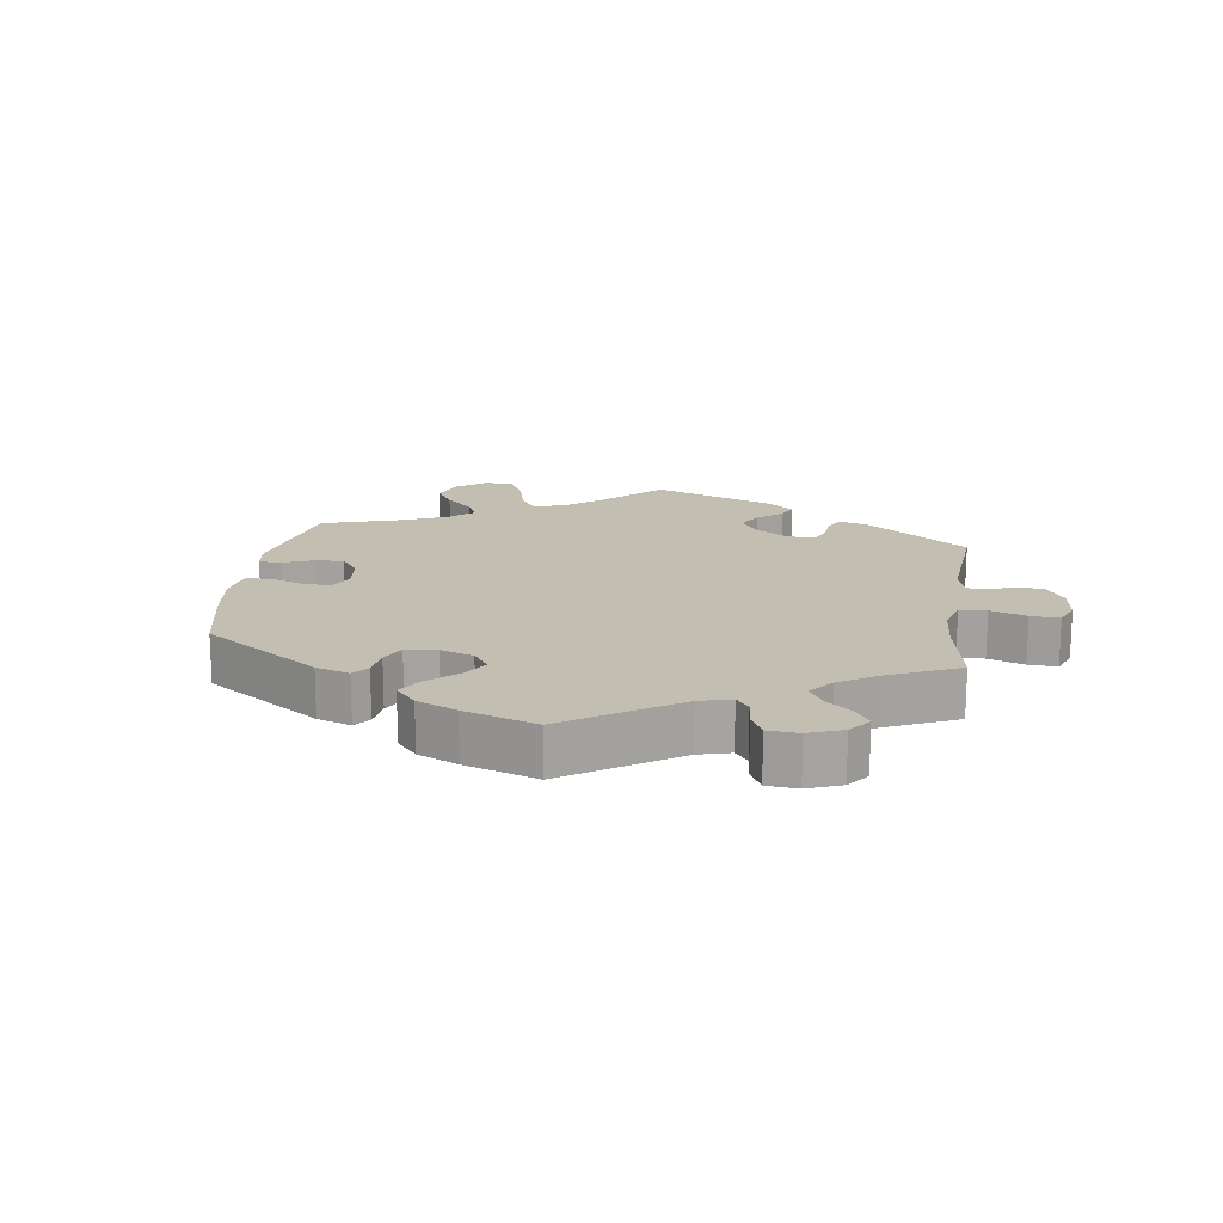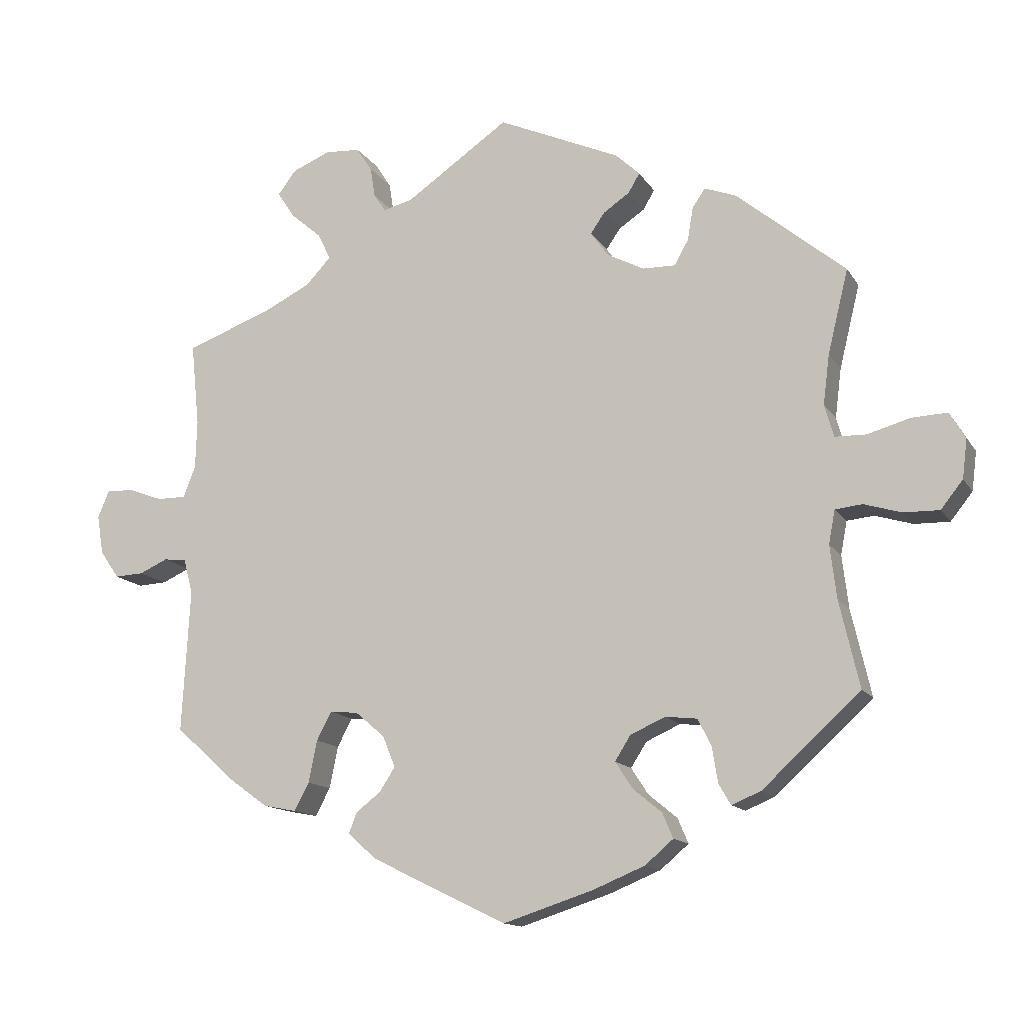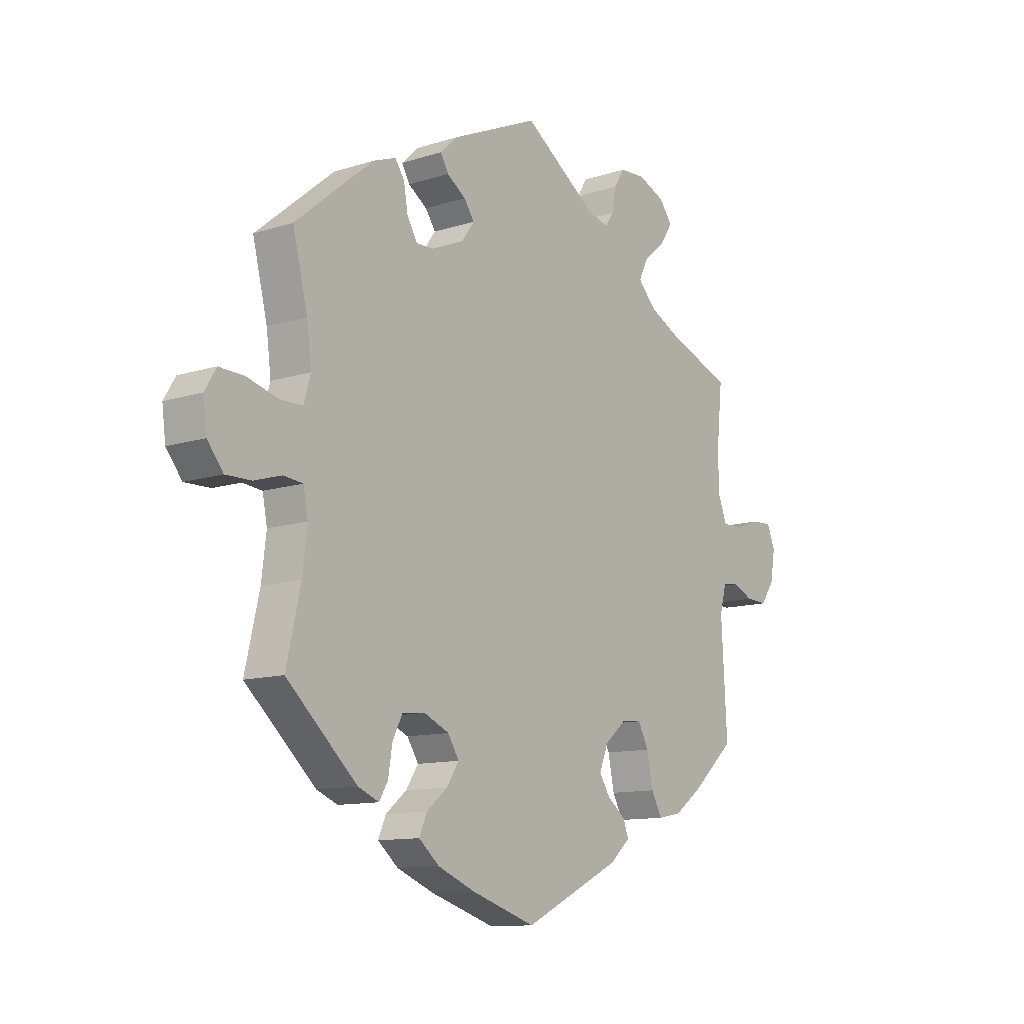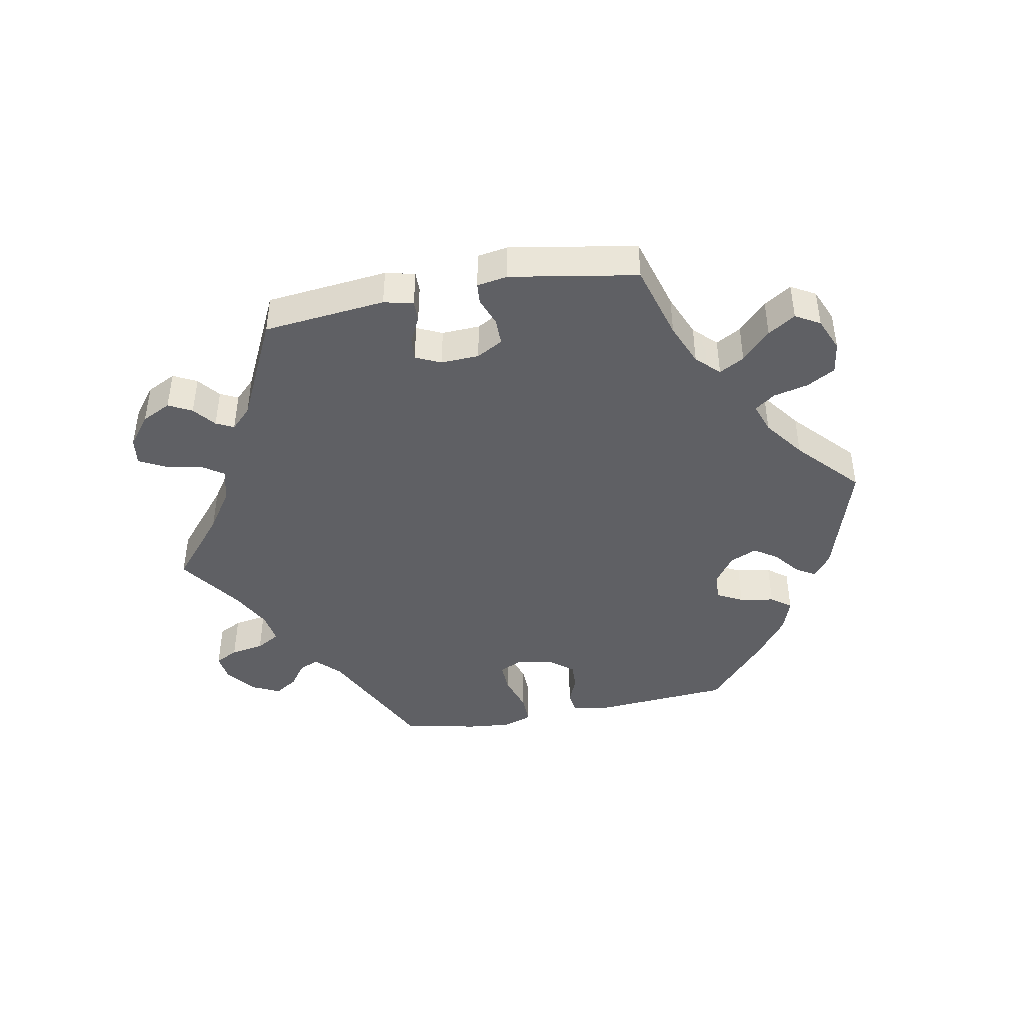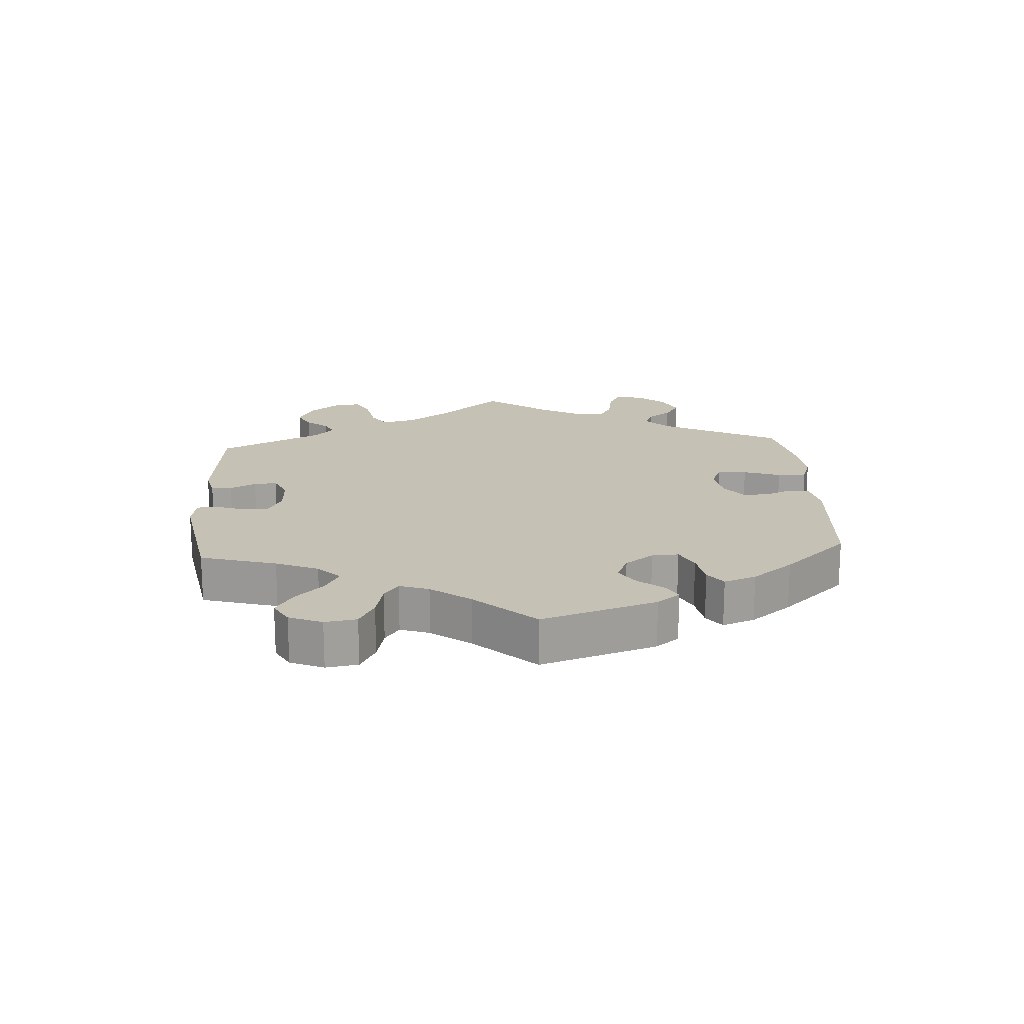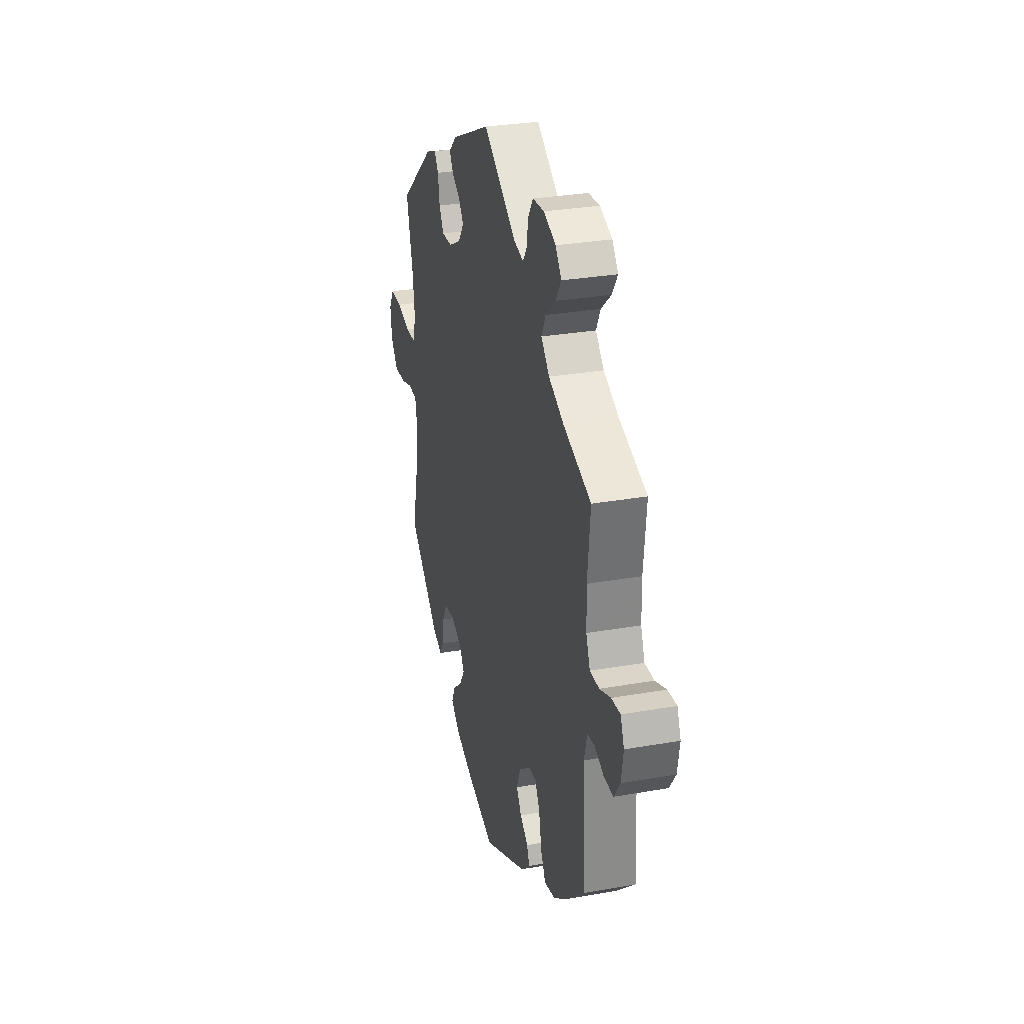
<metadata>
{"format":"obj","ext":"obj","renderer":"f3d","projection":"perspective","resolution":1024,"background":"white","views":[{"elev":17.1,"azim":-111.9,"up":"+Y"},{"elev":-13.6,"azim":20.8,"up":"+Z"},{"elev":-11.6,"azim":127.6,"up":"+Z"},{"elev":-44.0,"azim":40.6,"up":"+Y"},{"elev":18.8,"azim":116.2,"up":"+Y"},{"elev":29.4,"azim":-104.7,"up":"+Z"}]}
</metadata>
<code>
v -0.19 0.07 -0.485
v -0.23 0.07 -0.449
v -0.219 0.07 -0.42
v -0.184 0.07 -0.393
v -0.162 0.07 -0.359
v -0.18 0.07 -0.315
v -0.221 0.07 -0.28
v -0.261 0.07 -0.276
v -0.282 0.07 -0.316
v -0.294 0.07 -0.375
v -0.315 0.07 -0.414
v -0.361 0.07 -0.405
v -0.415 0.07 -0.366
v -0.501 0.07 -0.289
v -0.49 0.07 -0.087
v -0.503 0.07 -0.038
v -0.535 0.07 -0.034
v -0.575 0.07 -0.052
v -0.616 0.07 -0.054
v -0.643 0.07 -0.015
v -0.652 0.07 0.04
v -0.636 0.07 0.079
v -0.597 0.07 0.077
v -0.549 0.07 0.059
v -0.508 0.07 0.059
v -0.491 0.07 0.103
v -0.489 0.07 0.172
v -0.501 0.07 0.289
v -0.38 0.07 0.333
v -0.313 0.07 0.366
v -0.277 0.07 0.404
v -0.295 0.07 0.441
v -0.339 0.07 0.479
v -0.363 0.07 0.516
v -0.337 0.07 0.55
v -0.284 0.07 0.572
v -0.234 0.07 0.569
v -0.212 0.07 0.535
v -0.205 0.07 0.492
v -0.188 0.07 0.467
v -0.146 0.07 0.478
v -0.001 0.07 0.578
v 0.172 0.07 0.501
v 0.206 0.07 0.469
v 0.19 0.07 0.442
v 0.153 0.07 0.417
v 0.133 0.07 0.388
v 0.158 0.07 0.353
v 0.21 0.07 0.326
v 0.256 0.07 0.325
v 0.276 0.07 0.36
v 0.284 0.07 0.407
v 0.302 0.07 0.433
v 0.347 0.07 0.416
v 0.5 0.07 0.289
v 0.471 0.07 0.171
v 0.462 0.07 0.101
v 0.475 0.07 0.055
v 0.519 0.07 0.054
v 0.579 0.07 0.071
v 0.629 0.07 0.073
v 0.651 0.07 0.036
v 0.644 0.07 -0.019
v 0.613 0.07 -0.058
v 0.563 0.07 -0.057
v 0.51 0.07 -0.041
v 0.472 0.07 -0.045
v 0.463 0.07 -0.092
v 0.472 0.07 -0.167
v 0.5 0.07 -0.289
v 0.362 0.07 -0.415
v 0.321 0.07 -0.432
v 0.304 0.07 -0.403
v 0.296 0.07 -0.353
v 0.277 0.07 -0.315
v 0.232 0.07 -0.31
v 0.183 0.07 -0.332
v 0.161 0.07 -0.367
v 0.185 0.07 -0.404
v 0.226 0.07 -0.438
v 0.241 0.07 -0.473
v 0.201 0.07 -0.507
v 0.128 0.07 -0.537
v 0.001 0.07 -0.578
v -0.19 0 -0.485
v -0.23 0 -0.449
v -0.219 0 -0.42
v -0.184 0 -0.393
v -0.162 0 -0.359
v -0.18 0 -0.315
v -0.221 0 -0.28
v -0.261 0 -0.276
v -0.282 0 -0.316
v -0.294 0 -0.375
v -0.315 0 -0.414
v -0.361 0 -0.405
v -0.415 0 -0.366
v -0.501 0 -0.289
v -0.49 0 -0.087
v -0.503 0 -0.038
v -0.535 0 -0.034
v -0.575 0 -0.052
v -0.616 0 -0.054
v -0.643 0 -0.015
v -0.652 0 0.04
v -0.636 0 0.079
v -0.597 0 0.077
v -0.549 0 0.059
v -0.508 0 0.059
v -0.491 0 0.103
v -0.489 0 0.172
v -0.501 0 0.289
v -0.38 0 0.333
v -0.313 0 0.366
v -0.277 0 0.404
v -0.295 0 0.441
v -0.339 0 0.479
v -0.363 0 0.516
v -0.337 0 0.55
v -0.284 0 0.572
v -0.234 0 0.569
v -0.212 0 0.535
v -0.205 0 0.492
v -0.188 0 0.467
v -0.146 0 0.478
v -0.001 0 0.578
v 0.172 0 0.501
v 0.206 0 0.469
v 0.19 0 0.442
v 0.153 0 0.417
v 0.133 0 0.388
v 0.158 0 0.353
v 0.21 0 0.326
v 0.256 0 0.325
v 0.276 0 0.36
v 0.284 0 0.407
v 0.302 0 0.433
v 0.347 0 0.416
v 0.5 0 0.289
v 0.471 0 0.171
v 0.462 0 0.101
v 0.475 0 0.055
v 0.519 0 0.054
v 0.579 0 0.071
v 0.629 0 0.073
v 0.651 0 0.036
v 0.644 0 -0.019
v 0.613 0 -0.058
v 0.563 0 -0.057
v 0.51 0 -0.041
v 0.472 0 -0.045
v 0.463 0 -0.092
v 0.472 0 -0.167
v 0.5 0 -0.289
v 0.362 0 -0.415
v 0.321 0 -0.432
v 0.304 0 -0.403
v 0.296 0 -0.353
v 0.277 0 -0.315
v 0.232 0 -0.31
v 0.183 0 -0.332
v 0.161 0 -0.367
v 0.185 0 -0.404
v 0.226 0 -0.438
v 0.241 0 -0.473
v 0.201 0 -0.507
v 0.128 0 -0.537
v 0.001 0 -0.578
f 79 80 81 82
f 78 79 82 83
f 71 72 73 74
f 69 70 71 74
f 68 69 74 75
f 67 68 75 76
f 63 64 65 66
f 63 66 67
f 62 63 67
f 59 60 61 62
f 58 59 62 67
f 57 58 67 76
f 53 54 55 56
f 51 52 53 56
f 50 51 56 57
f 49 50 57 76
f 43 44 45 46
f 41 42 43 46
f 40 41 46 47
f 36 37 38 39
f 36 39 40
f 35 36 40
f 32 33 34 35
f 31 32 35 40
f 30 31 40 47
f 27 28 29
f 26 27 29 30
f 25 26 30 47
f 21 22 23 24
f 21 24 25
f 20 21 25
f 17 18 19 20
f 16 17 20 25
f 15 16 25 47
f 9 10 11 12
f 8 9 12 13
f 1 2 3 4
f 1 4 5
f 78 83 84 1
f 48 49 76 77
f 8 13 14 15
f 7 8 15 47
f 6 7 47 48
f 77 78 1 5
f 5 6 48 77
f 166 165 164 163
f 167 166 163 162
f 158 157 156 155
f 158 155 154 153
f 159 158 153 152
f 160 159 152 151
f 150 149 148 147
f 151 150 147
f 151 147 146
f 146 145 144 143
f 151 146 143 142
f 160 151 142 141
f 140 139 138 137
f 140 137 136 135
f 141 140 135 134
f 160 141 134 133
f 130 129 128 127
f 130 127 126 125
f 131 130 125 124
f 123 122 121 120
f 124 123 120
f 124 120 119
f 119 118 117 116
f 124 119 116 115
f 131 124 115 114
f 113 112 111
f 114 113 111 110
f 131 114 110 109
f 108 107 106 105
f 109 108 105
f 109 105 104
f 104 103 102 101
f 109 104 101 100
f 131 109 100 99
f 96 95 94 93
f 97 96 93 92
f 88 87 86 85
f 89 88 85
f 85 168 167 162
f 161 160 133 132
f 99 98 97 92
f 131 99 92 91
f 132 131 91 90
f 89 85 162 161
f 161 132 90 89
f 1 85 86 2
f 2 86 87 3
f 3 87 88 4
f 4 88 89 5
f 5 89 90 6
f 6 90 91 7
f 7 91 92 8
f 8 92 93 9
f 9 93 94 10
f 10 94 95 11
f 11 95 96 12
f 12 96 97 13
f 13 97 98 14
f 14 98 99 15
f 15 99 100 16
f 16 100 101 17
f 17 101 102 18
f 18 102 103 19
f 19 103 104 20
f 20 104 105 21
f 21 105 106 22
f 22 106 107 23
f 23 107 108 24
f 24 108 109 25
f 25 109 110 26
f 26 110 111 27
f 27 111 112 28
f 28 112 113 29
f 29 113 114 30
f 30 114 115 31
f 31 115 116 32
f 32 116 117 33
f 33 117 118 34
f 34 118 119 35
f 35 119 120 36
f 36 120 121 37
f 37 121 122 38
f 38 122 123 39
f 39 123 124 40
f 40 124 125 41
f 41 125 126 42
f 42 126 127 43
f 43 127 128 44
f 44 128 129 45
f 45 129 130 46
f 46 130 131 47
f 47 131 132 48
f 48 132 133 49
f 49 133 134 50
f 50 134 135 51
f 51 135 136 52
f 52 136 137 53
f 53 137 138 54
f 54 138 139 55
f 55 139 140 56
f 56 140 141 57
f 57 141 142 58
f 58 142 143 59
f 59 143 144 60
f 60 144 145 61
f 61 145 146 62
f 62 146 147 63
f 63 147 148 64
f 64 148 149 65
f 65 149 150 66
f 66 150 151 67
f 67 151 152 68
f 68 152 153 69
f 69 153 154 70
f 70 154 155 71
f 71 155 156 72
f 72 156 157 73
f 73 157 158 74
f 74 158 159 75
f 75 159 160 76
f 76 160 161 77
f 77 161 162 78
f 78 162 163 79
f 79 163 164 80
f 80 164 165 81
f 81 165 166 82
f 82 166 167 83
f 83 167 168 84
f 84 168 85 1

</code>
